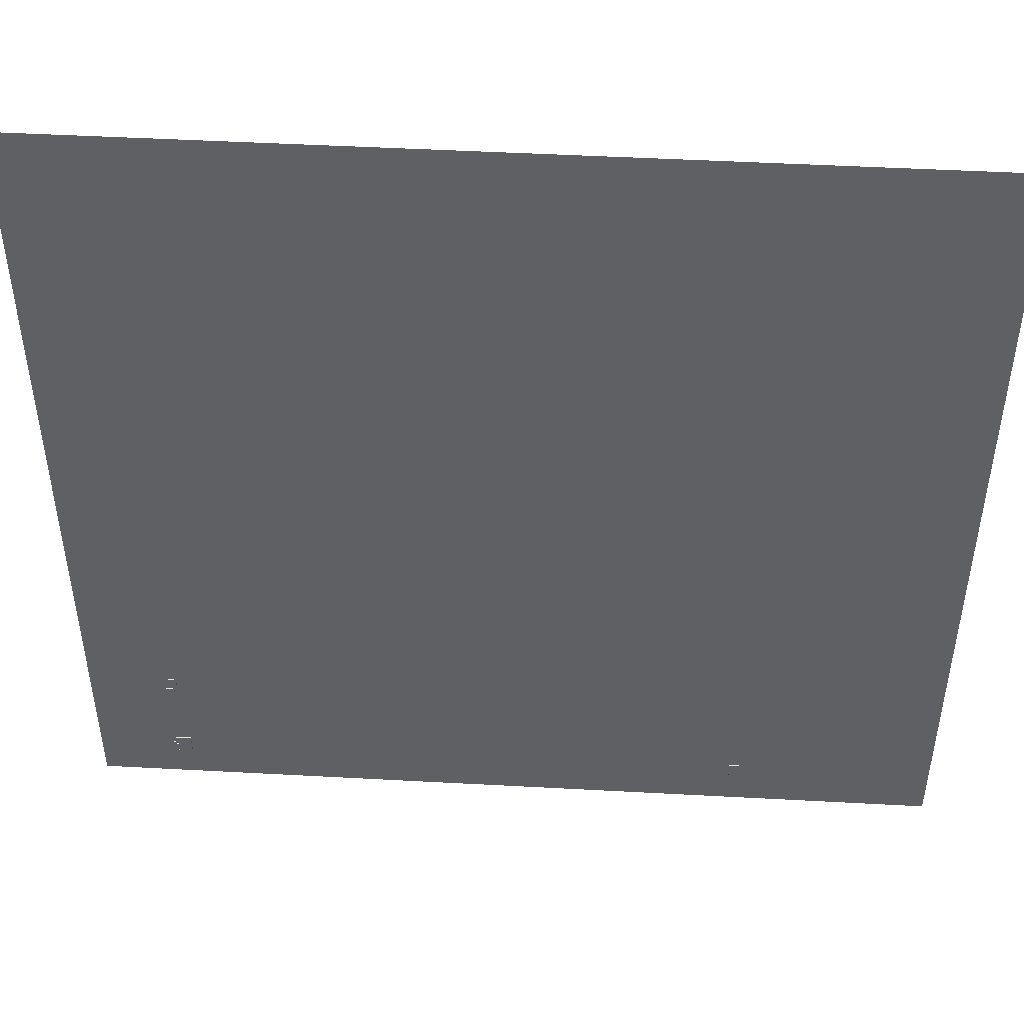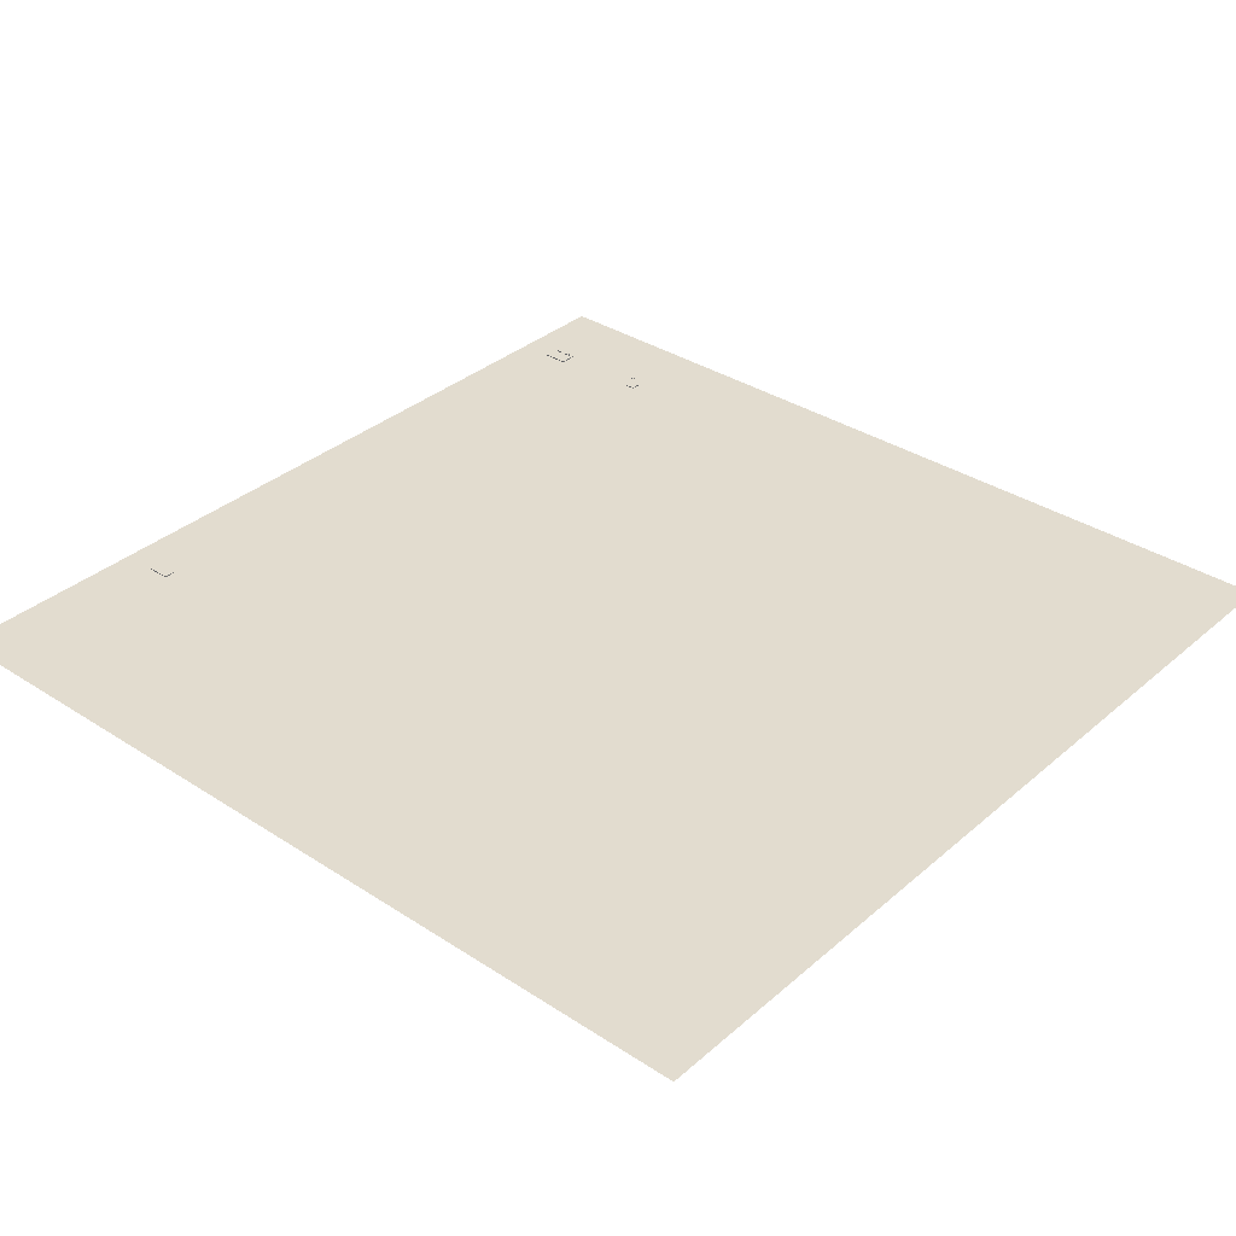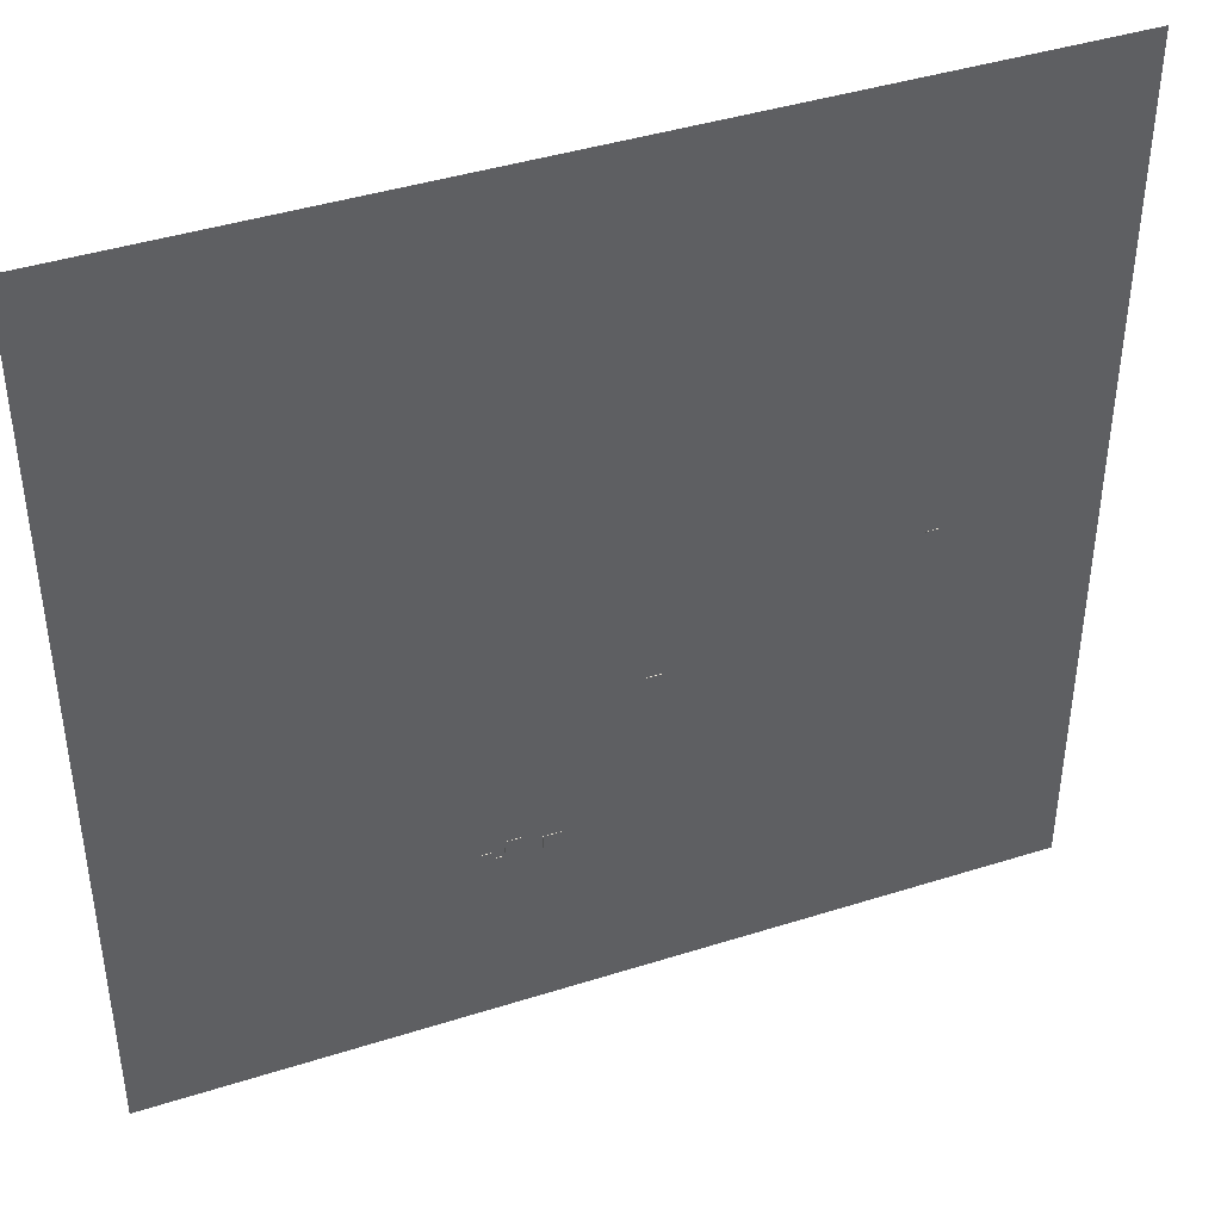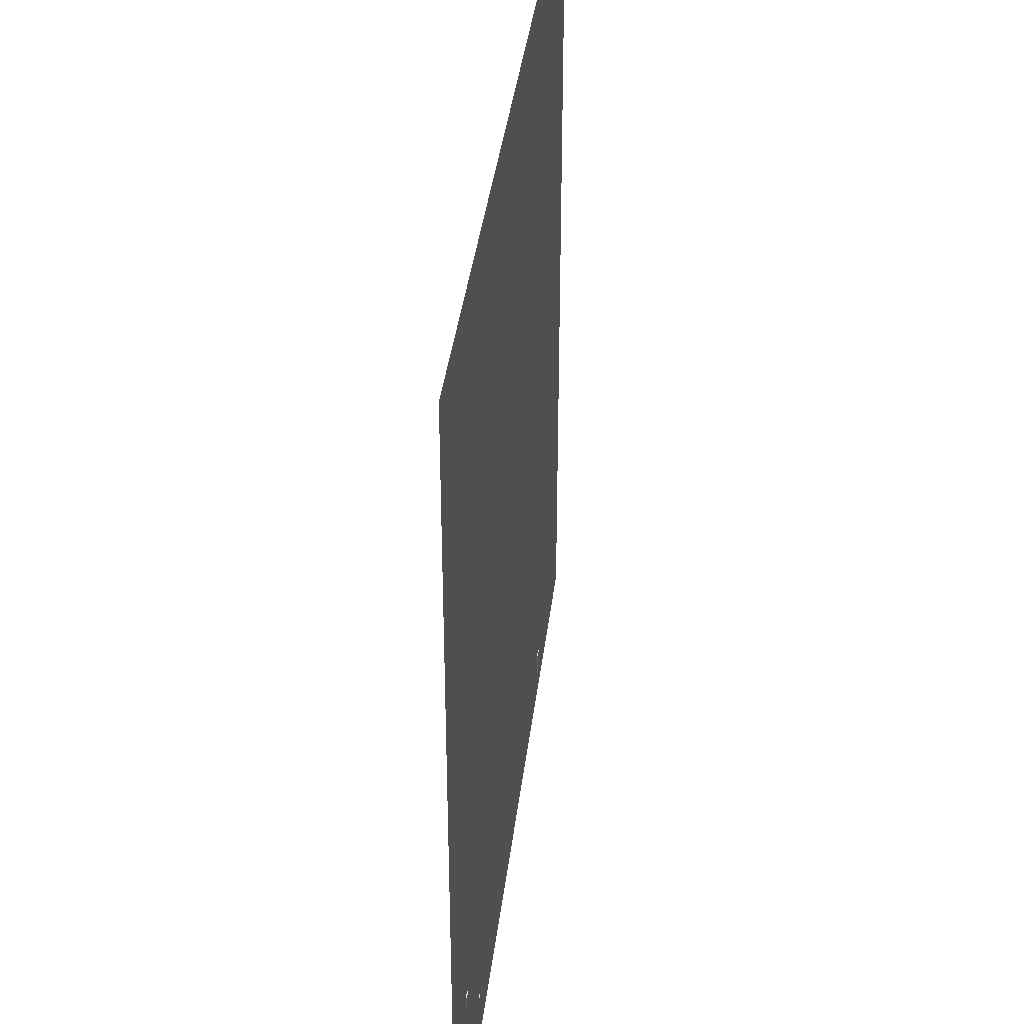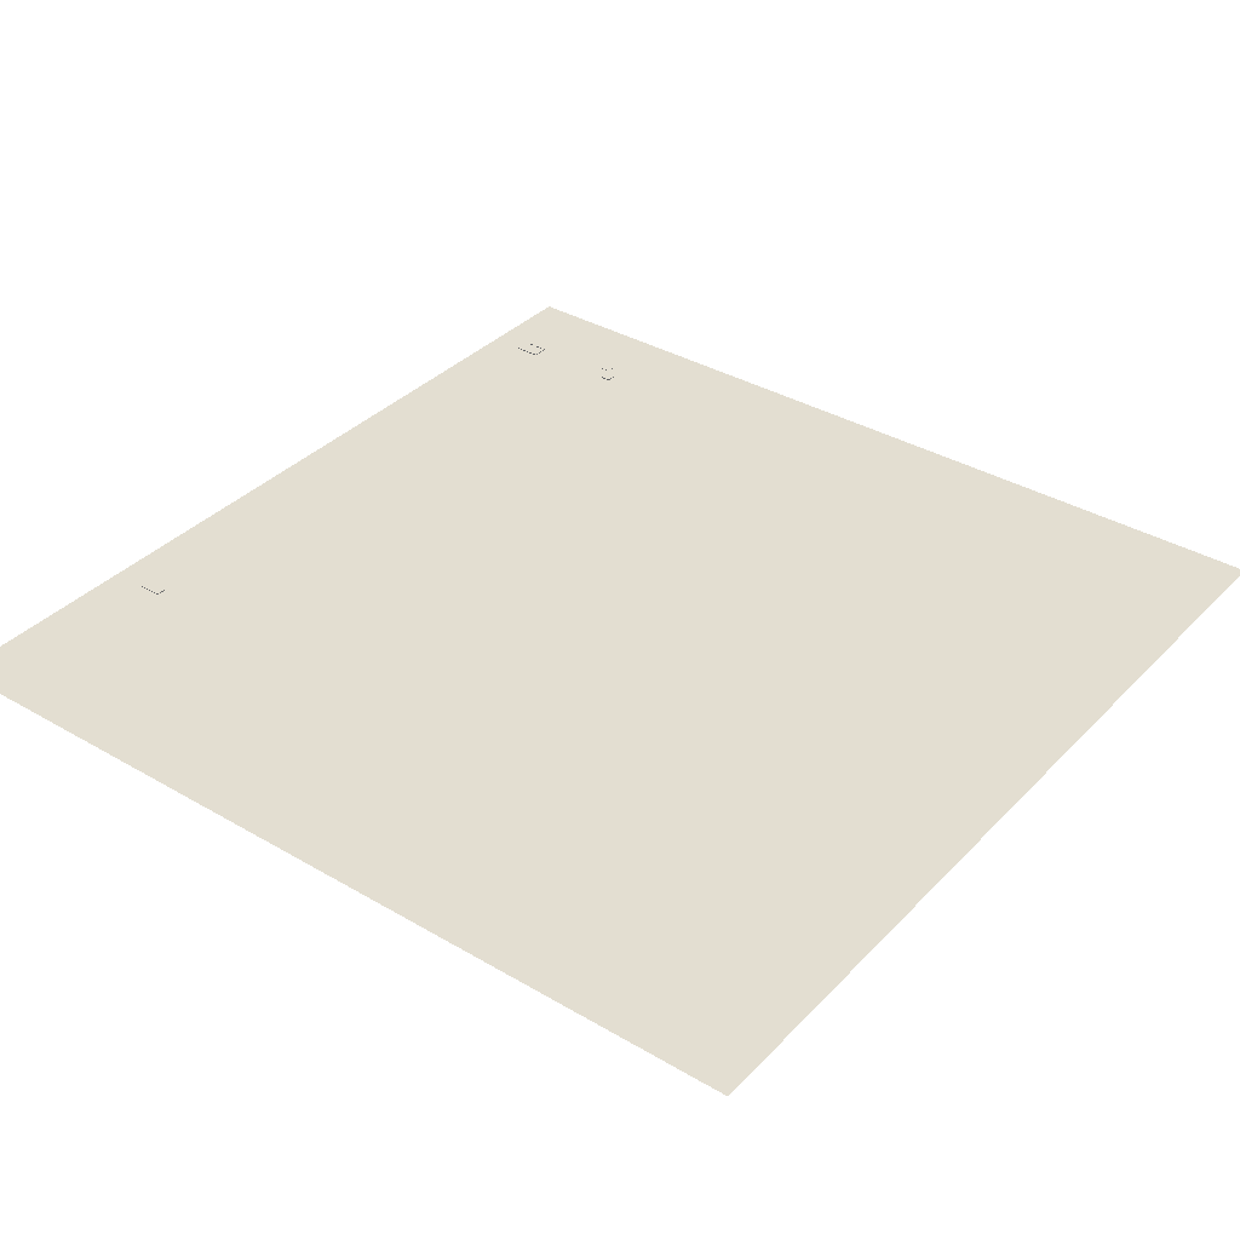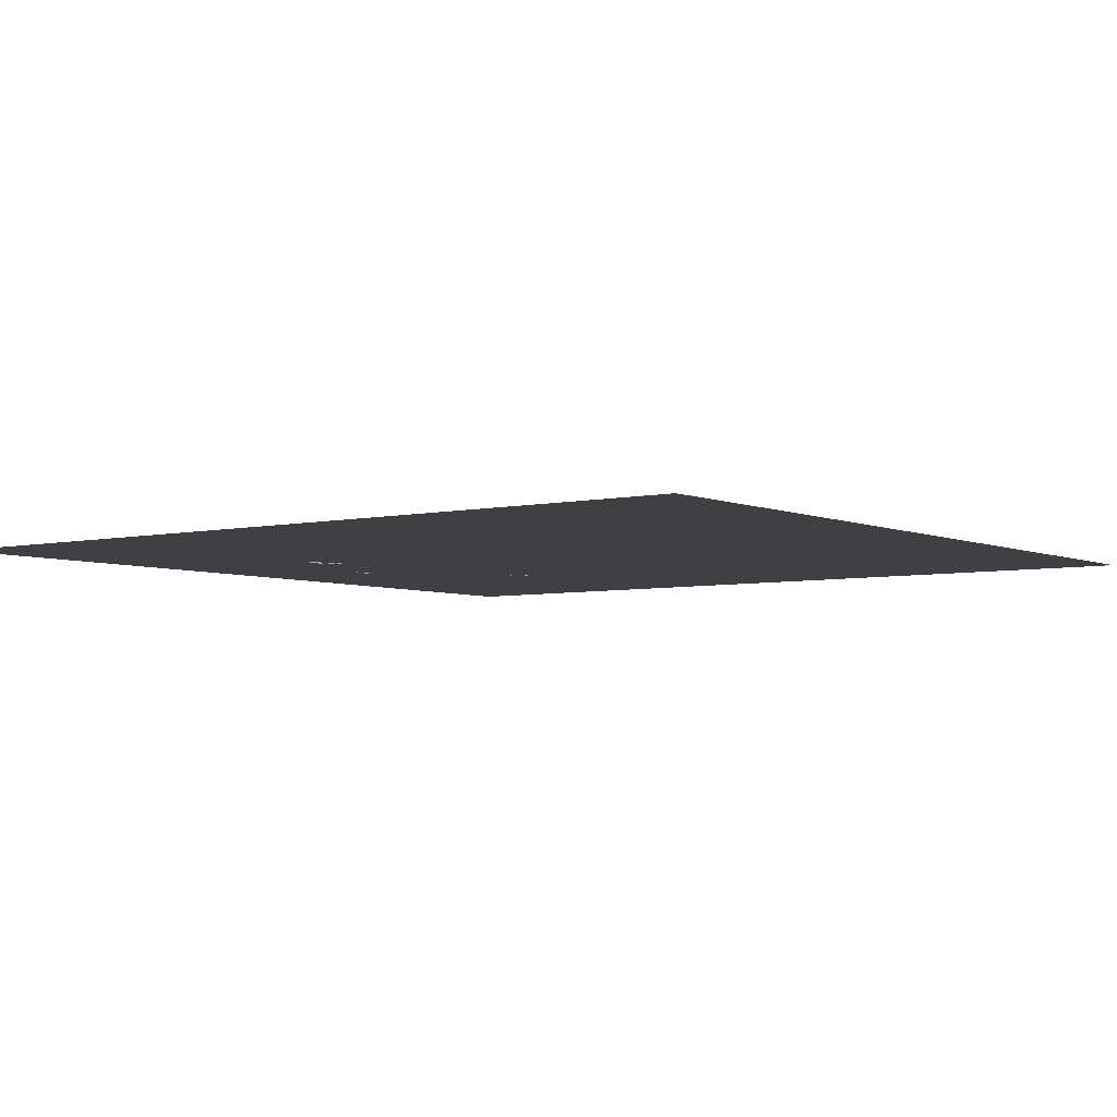
<metadata>
{"format":"obj","ext":"obj","renderer":"f3d","projection":"perspective","resolution":1024,"background":"white","views":[{"elev":47.9,"azim":-176.5,"up":"+Z"},{"elev":34.6,"azim":-48.9,"up":"+Y"},{"elev":42.2,"azim":-20.8,"up":"+Z"},{"elev":38.0,"azim":96.8,"up":"+Z"},{"elev":36.1,"azim":-52.6,"up":"+Y"},{"elev":-4.8,"azim":-53.6,"up":"+Y"}]}
</metadata>
<code>
v  -1734 2.388 1847
v  1456 2.388 1847
v  1456 2.388 -1343
v  -1734 2.388 -1343
v  -483.3 0.4876 -689.1
v  -424.4 0.4876 -689.1
v  -424.4 0.4876 -588.4
v  -483.3 0.4876 -588.4
v  -566.9 0.4876 -620.7
v  -566.9 0.4876 -689.1
v  -525 0.4876 -648.2
v  -525 0.4876 -620.7
v  -424.4 2.103 -689.1
v  -424.4 2.103 -588.4
v  -483.3 2.103 -588.4
v  -483.3 2.103 -689.1
v  -566.9 2.103 -689.1
v  -487.1 2.103 -689.1
v  -487.1 0.4876 -689.1
v  -487.1 2.103 -648.2
v  -487.1 0.4876 -648.2
v  -525 2.103 -648.2
v  -525 2.103 -620.7
v  -566.9 2.103 -620.7
v  -305.6 -29.91 -577
v  -370.2 -29.91 -577
v  -370.2 -29.91 -629.2
v  -305.6 -29.91 -629.2
v  -370.2 -28.01 -629.2
v  -370.2 -28.01 -577
v  -305.6 -28.01 -577
v  -305.6 -28.01 -629.2
v  9.8 -45.11 -8.508
v  -43.46 -45.11 -8.508
v  -43.46 -45.11 -54.11
v  9.8 -45.11 -54.11
v  -43.46 -43.21 -54.11
v  -43.46 -43.21 -8.508
v  9.8 -43.21 -8.508
v  9.8 -43.21 -54.11
v  853.4 -20.41 264.7
v  853.4 -20.41 221
v  896.1 -20.41 221
v  896.1 -20.41 264.7
v  896.1 -18.51 221
v  853.4 -18.51 221
v  853.4 -18.51 264.7
v  896.1 -18.51 264.7
v  1157 45.14 -772.3
v  1127 45.14 -772.3
v  1127 45.14 -809.3
v  1157 45.14 -809.3
v  1127 47.04 -809.3
v  1127 47.04 -772.3
v  1157 47.04 -772.3
v  1157 47.04 -809.3
v  1171 2.388 -1223
v  1171 6.188 -1223
v  1171 6.188 -1158
v  1171 2.388 -1158
v  1165 6.188 -1158
v  1165 2.436 -1158
v  1165 6.188 -1130
v  1165 2.388 -1130
v  1104 6.188 -1130
v  1104 2.388 -1130
v  1104 6.188 -1223
v  1104 2.388 -1223
v  1160 2.388 -1211
v  1160 6.188 -1211
v  1154 6.188 -1211
v  1154 2.388 -1211
v  1154 6.188 -1181
v  1154 2.388 -1181
v  1160 6.188 -1181
v  1160 2.388 -1181
v  1160 2.436 -1169
v  1160 6.188 -1169
v  1155 6.188 -1169
v  1155 2.388 -1169
v  1155 6.188 -1135
v  1155 2.388 -1135
v  1160 6.188 -1135
v  1160 2.388 -1135
v  -1012 6.188 -1223
v  -1012 6.188 -1135
v  -974.4 6.188 -1135
v  -974.4 6.188 -1223
v  -974.4 2.388 -1223
v  -974.4 2.388 -1135
v  -1012 2.388 -1135
v  -1012 2.388 -1223
v  1127 6.188 -809.3
v  1127 6.188 -772.3
v  1157 6.188 -772.3
v  1157 6.188 -809.3
v  1157 2.388 -809.3
v  1157 2.388 -772.3
v  1127 2.388 -772.3
v  1127 2.388 -809.3
g M_XA_N_B2A_louban
f 1 2 3 4
f 5 6 7 8
f 9 10 11 12
f 6 13 14 7
f 7 14 15 8
f 8 15 16 5
f 5 16 13 6
f 10 17 18 19
f 19 18 20 21
f 21 20 22 11
f 11 22 23 12
f 12 23 24 9
f 9 24 17 10
f 11 10 19 21
f 25 26 27 28
f 29 30 31 32
f 28 32 31 25
f 25 31 30 26
f 26 30 29 27
f 27 29 32 28
f 33 34 35 36
f 37 38 39 40
f 36 40 39 33
f 33 39 38 34
f 34 38 37 35
f 35 37 40 36
f 41 42 43 44
f 45 46 47 48
f 44 48 47 41
f 41 47 46 42
f 42 46 45 43
f 43 45 48 44
f 49 50 51 52
f 53 54 55 56
f 52 56 55 49
f 49 55 54 50
f 50 54 53 51
f 51 53 56 52
f 57 58 59 60
f 60 59 61 62
f 62 61 63 64
f 64 63 65 66
f 66 65 67 68
f 68 67 58 57
f 69 70 71 72
f 72 71 73 74
f 74 73 75 76
f 76 75 70 69
f 77 78 79 80
f 80 79 81 82
f 82 81 83 84
f 84 83 78 77
f 61 78 83 63
f 67 73 71 58
f 58 71 70
f 59 75 78 61
f 75 59 58 70
f 63 83 81 65
f 81 79 65
f 73 67 65 79
f 75 73 79 78
f 85 86 87 88
f 89 88 87 90
f 90 87 86 91
f 91 86 85 92
f 92 85 88 89
f 93 94 95 96
f 97 96 95 98
f 98 95 94 99
f 99 94 93 100
f 100 93 96 97

</code>
